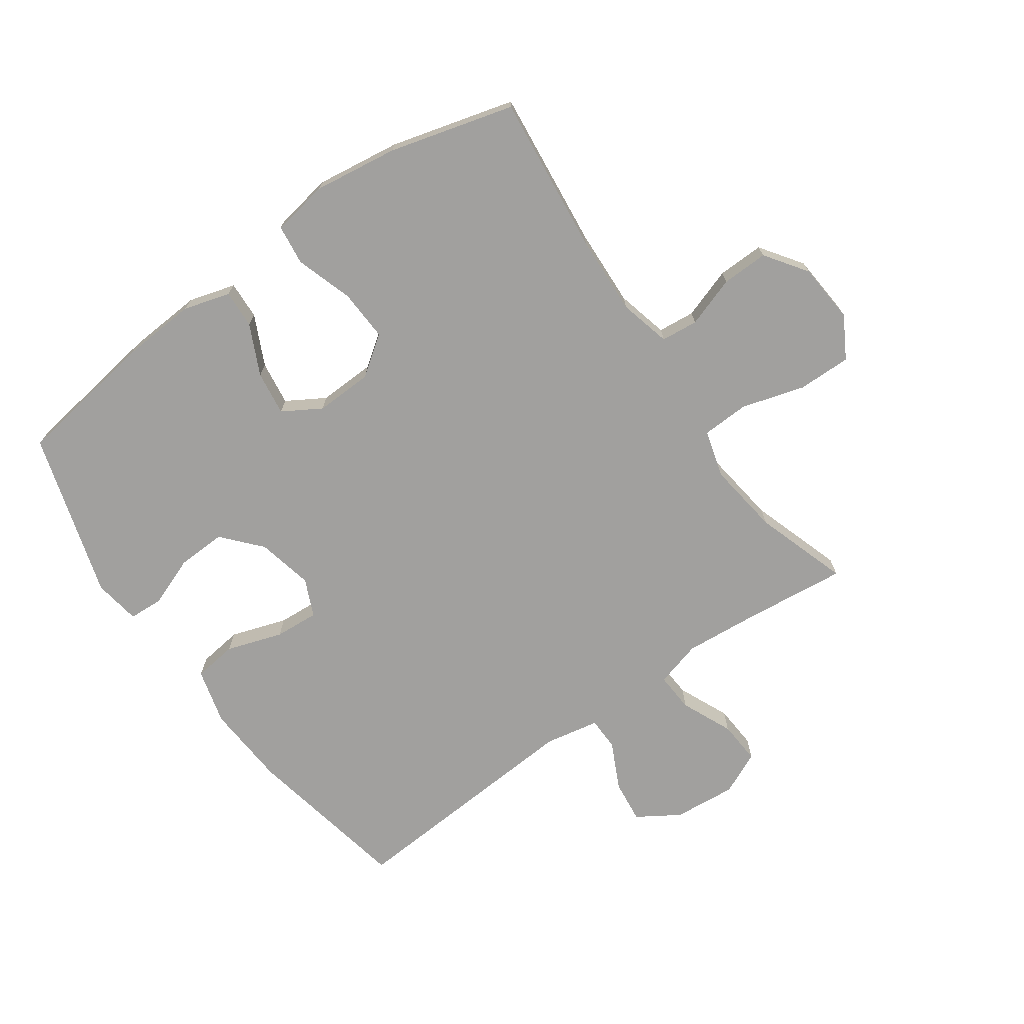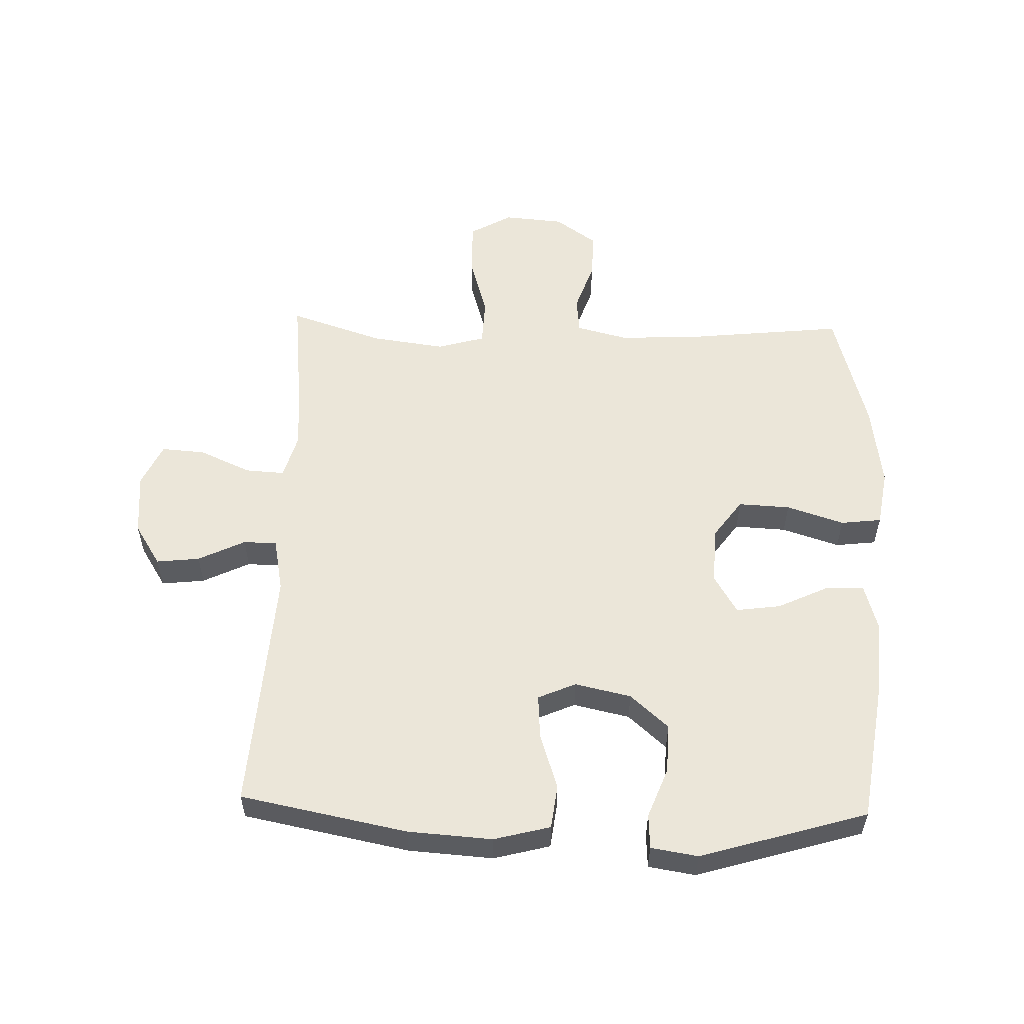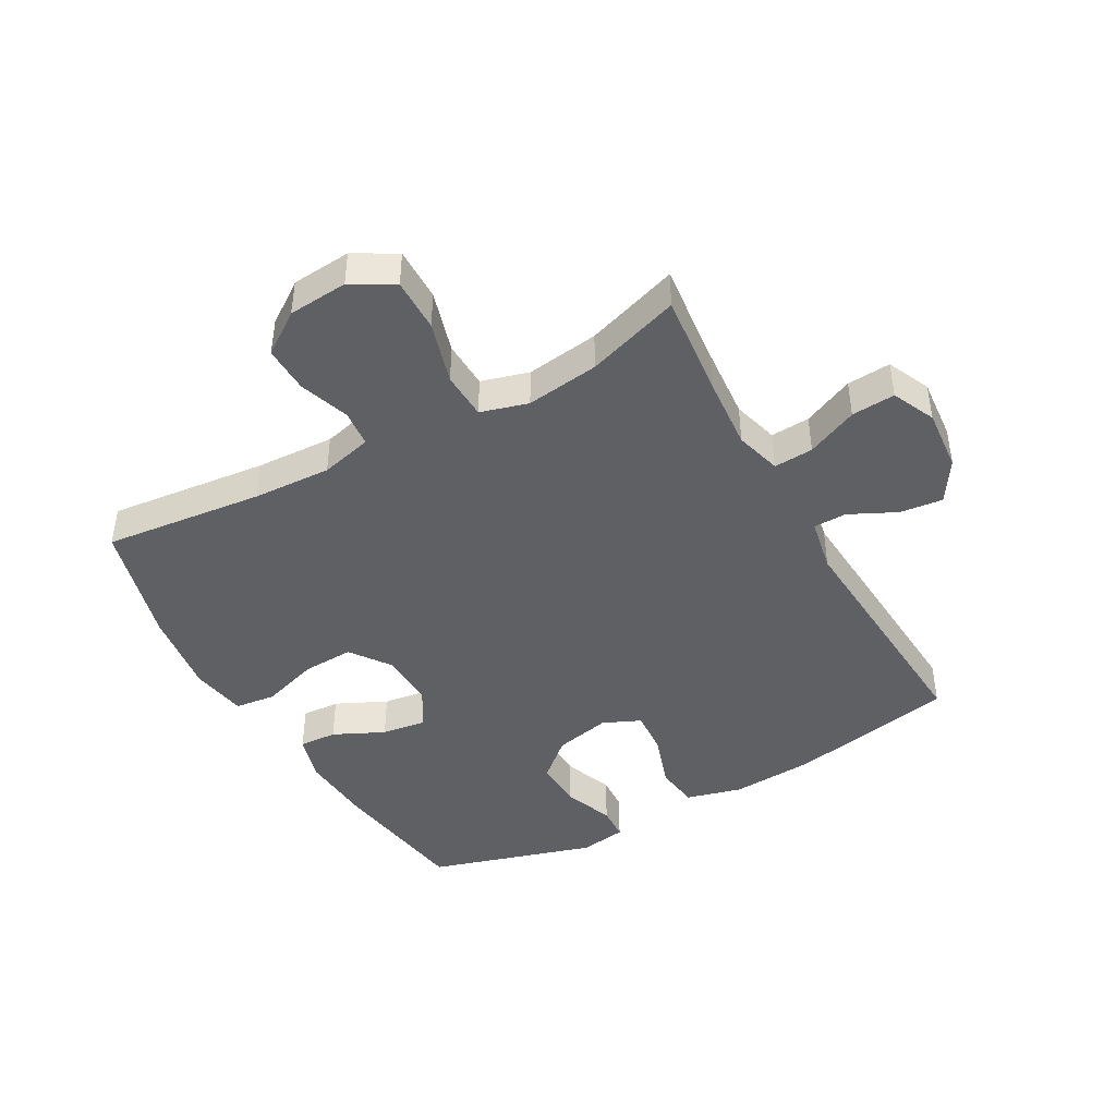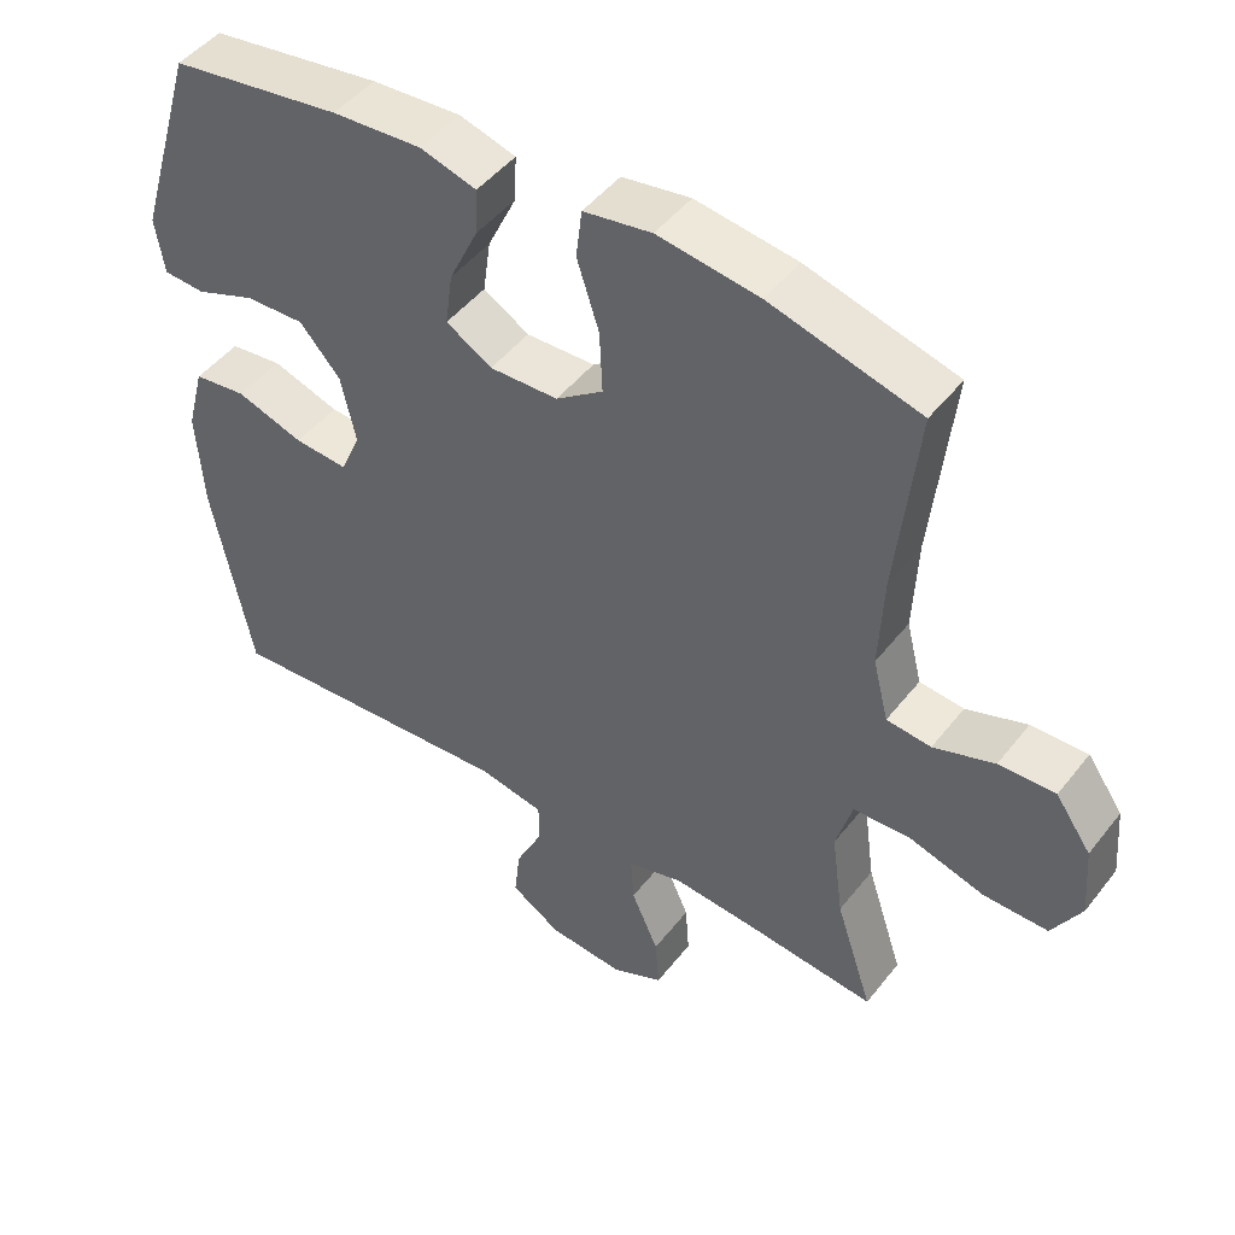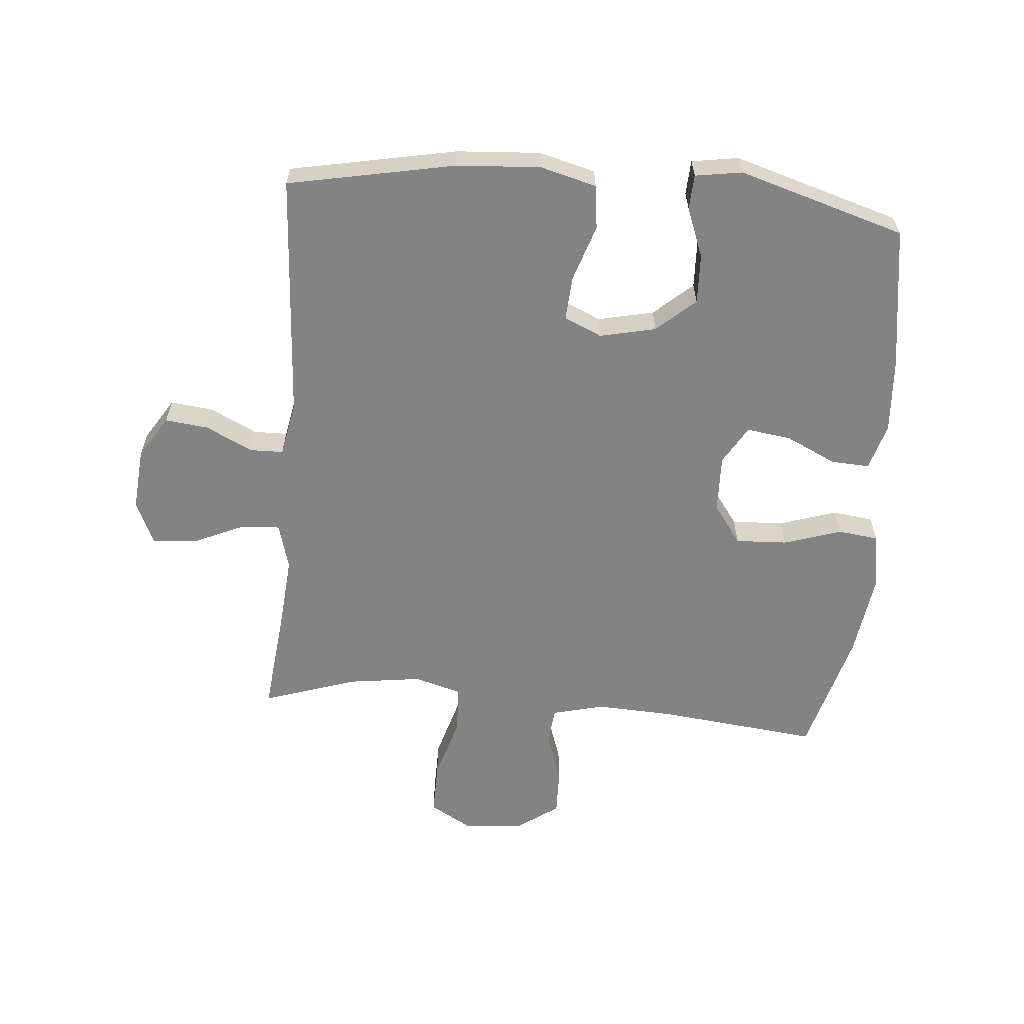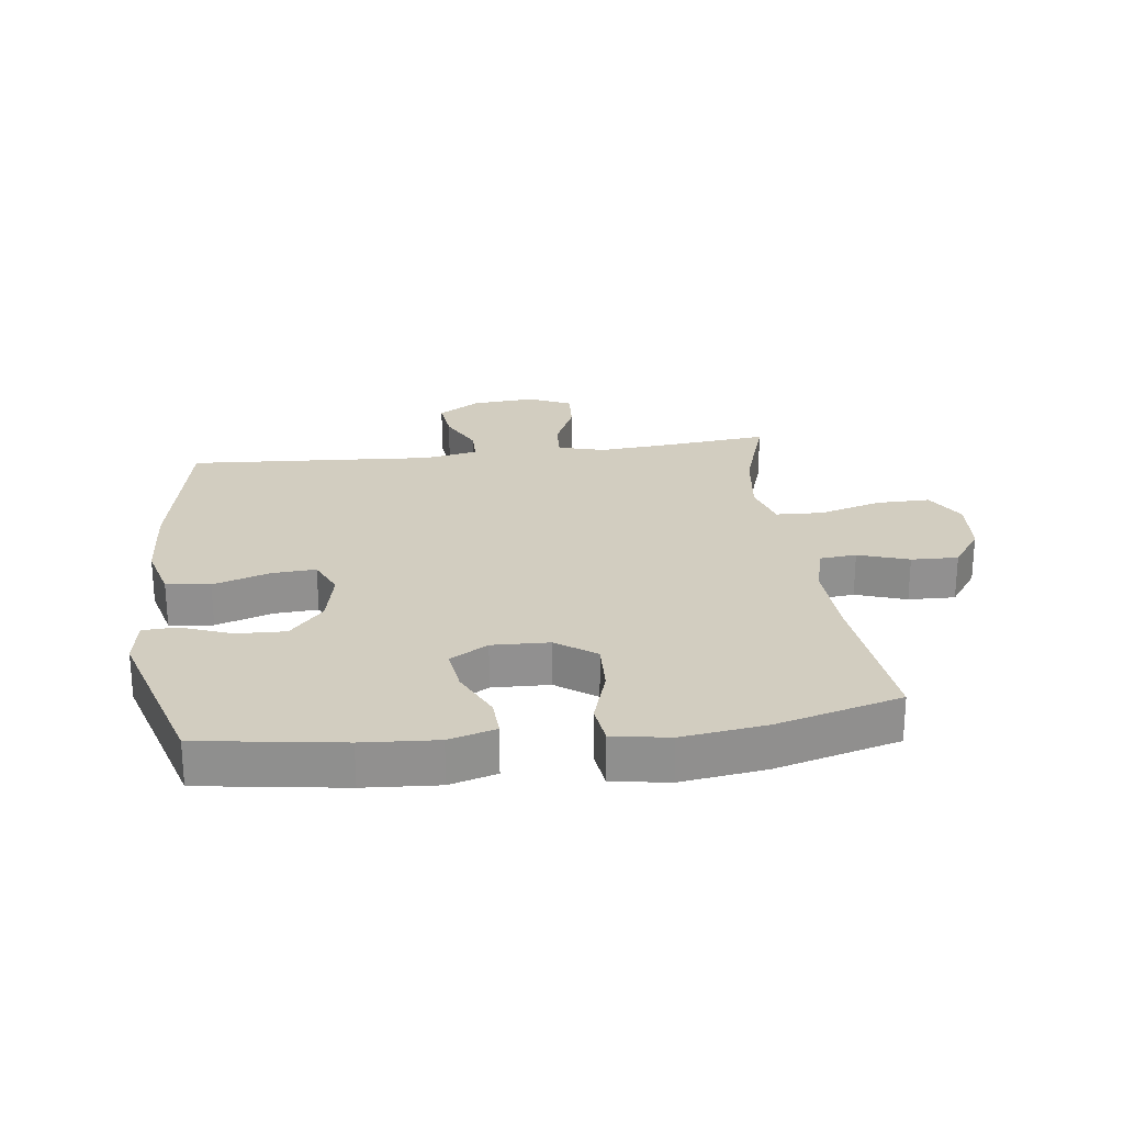
<metadata>
{"format":"obj","ext":"obj","renderer":"f3d","projection":"perspective","resolution":1024,"background":"white","views":[{"elev":-71.8,"azim":35.2,"up":"+Y"},{"elev":55.4,"azim":-88.2,"up":"+Y"},{"elev":-43.8,"azim":119.2,"up":"+Y"},{"elev":47.2,"azim":35.9,"up":"+Z"},{"elev":-61.2,"azim":-94.9,"up":"+Y"},{"elev":24.6,"azim":-7.2,"up":"+Y"}]}
</metadata>
<code>
v -0.5 0.07 -0.5
v -0.553 0.07 -0.23
v -0.562 0.07 -0.094
v -0.538 0.07 -0.003
v -0.467 0.07 0.006
v -0.376 0.07 -0.024
v -0.304 0.07 -0.029
v -0.277 0.07 0.032
v -0.297 0.07 0.123
v -0.352 0.07 0.185
v -0.432 0.07 0.182
v -0.513 0.07 0.151
v -0.569 0.07 0.154
v -0.581 0.07 0.23
v -0.5 0.07 0.5
v -0.269 0.07 0.534
v -0.148 0.07 0.542
v -0.072 0.07 0.52
v -0.075 0.07 0.458
v -0.114 0.07 0.376
v -0.124 0.07 0.304
v -0.062 0.07 0.267
v 0.031 0.07 0.27
v 0.095 0.07 0.316
v 0.091 0.07 0.4
v 0.061 0.07 0.493
v 0.069 0.07 0.559
v 0.161 0.07 0.574
v 0.298 0.07 0.555
v 0.5 0.07 0.5
v 0.472 0.07 0.241
v 0.466 0.07 0.113
v 0.487 0.07 0.029
v 0.547 0.07 0.023
v 0.629 0.07 0.051
v 0.705 0.07 0.053
v 0.753 0.07 -0.015
v 0.761 0.07 -0.112
v 0.722 0.07 -0.18
v 0.635 0.07 -0.179
v 0.533 0.07 -0.149
v 0.456 0.07 -0.152
v 0.434 0.07 -0.229
v 0.45 0.07 -0.348
v 0.5 0.07 -0.5
v 0.331 0.07 -0.482
v 0.212 0.07 -0.472
v 0.137 0.07 -0.493
v 0.141 0.07 -0.557
v 0.178 0.07 -0.64
v 0.183 0.07 -0.711
v 0.113 0.07 -0.743
v 0.011 0.07 -0.734
v -0.057 0.07 -0.691
v -0.049 0.07 -0.621
v -0.012 0.07 -0.545
v -0.013 0.07 -0.491
v -0.101 0.07 -0.474
v -0.5 0 -0.5
v -0.553 0 -0.23
v -0.562 0 -0.094
v -0.538 0 -0.003
v -0.467 0 0.006
v -0.376 0 -0.024
v -0.304 0 -0.029
v -0.277 0 0.032
v -0.297 0 0.123
v -0.352 0 0.185
v -0.432 0 0.182
v -0.513 0 0.151
v -0.569 0 0.154
v -0.581 0 0.23
v -0.5 0 0.5
v -0.269 0 0.534
v -0.148 0 0.542
v -0.072 0 0.52
v -0.075 0 0.458
v -0.114 0 0.376
v -0.124 0 0.304
v -0.062 0 0.267
v 0.031 0 0.27
v 0.095 0 0.316
v 0.091 0 0.4
v 0.061 0 0.493
v 0.069 0 0.559
v 0.161 0 0.574
v 0.298 0 0.555
v 0.5 0 0.5
v 0.472 0 0.241
v 0.466 0 0.113
v 0.487 0 0.029
v 0.547 0 0.023
v 0.629 0 0.051
v 0.705 0 0.053
v 0.753 0 -0.015
v 0.761 0 -0.112
v 0.722 0 -0.18
v 0.635 0 -0.179
v 0.533 0 -0.149
v 0.456 0 -0.152
v 0.434 0 -0.229
v 0.45 0 -0.348
v 0.5 0 -0.5
v 0.331 0 -0.482
v 0.212 0 -0.472
v 0.137 0 -0.493
v 0.141 0 -0.557
v 0.178 0 -0.64
v 0.183 0 -0.711
v 0.113 0 -0.743
v 0.011 0 -0.734
v -0.057 0 -0.691
v -0.049 0 -0.621
v -0.012 0 -0.545
v -0.013 0 -0.491
v -0.101 0 -0.474
f 53 54 55 56
f 53 56 57
f 52 53 57
f 49 50 51 52
f 48 49 52 57
f 47 48 57 58
f 44 45 46
f 43 44 46 47
f 42 43 47 58
f 38 39 40 41
f 38 41 42
f 37 38 42
f 34 35 36 37
f 33 34 37 42
f 32 33 42 58
f 28 29 30 31
f 25 26 27 28
f 24 25 28 31
f 23 24 31 32
f 17 18 19 20
f 17 20 21
f 16 17 21
f 15 16 21
f 14 15 21 22
f 11 12 13 14
f 10 11 14 22
f 3 4 5 6
f 3 6 7
f 2 3 7
f 1 2 7
f 58 1 7 8
f 9 10 22 23
f 23 32 58
f 8 9 23 58
f 114 113 112 111
f 115 114 111
f 115 111 110
f 110 109 108 107
f 115 110 107 106
f 116 115 106 105
f 104 103 102
f 105 104 102 101
f 116 105 101 100
f 99 98 97 96
f 100 99 96
f 100 96 95
f 95 94 93 92
f 100 95 92 91
f 116 100 91 90
f 89 88 87 86
f 86 85 84 83
f 89 86 83 82
f 90 89 82 81
f 78 77 76 75
f 79 78 75
f 79 75 74
f 79 74 73
f 80 79 73 72
f 72 71 70 69
f 80 72 69 68
f 64 63 62 61
f 65 64 61
f 65 61 60
f 65 60 59
f 66 65 59 116
f 81 80 68 67
f 116 90 81
f 116 81 67 66
f 1 59 60 2
f 2 60 61 3
f 3 61 62 4
f 4 62 63 5
f 5 63 64 6
f 6 64 65 7
f 7 65 66 8
f 8 66 67 9
f 9 67 68 10
f 10 68 69 11
f 11 69 70 12
f 12 70 71 13
f 13 71 72 14
f 14 72 73 15
f 15 73 74 16
f 16 74 75 17
f 17 75 76 18
f 18 76 77 19
f 19 77 78 20
f 20 78 79 21
f 21 79 80 22
f 22 80 81 23
f 23 81 82 24
f 24 82 83 25
f 25 83 84 26
f 26 84 85 27
f 27 85 86 28
f 28 86 87 29
f 29 87 88 30
f 30 88 89 31
f 31 89 90 32
f 32 90 91 33
f 33 91 92 34
f 34 92 93 35
f 35 93 94 36
f 36 94 95 37
f 37 95 96 38
f 38 96 97 39
f 39 97 98 40
f 40 98 99 41
f 41 99 100 42
f 42 100 101 43
f 43 101 102 44
f 44 102 103 45
f 45 103 104 46
f 46 104 105 47
f 47 105 106 48
f 48 106 107 49
f 49 107 108 50
f 50 108 109 51
f 51 109 110 52
f 52 110 111 53
f 53 111 112 54
f 54 112 113 55
f 55 113 114 56
f 56 114 115 57
f 57 115 116 58
f 58 116 59 1

</code>
